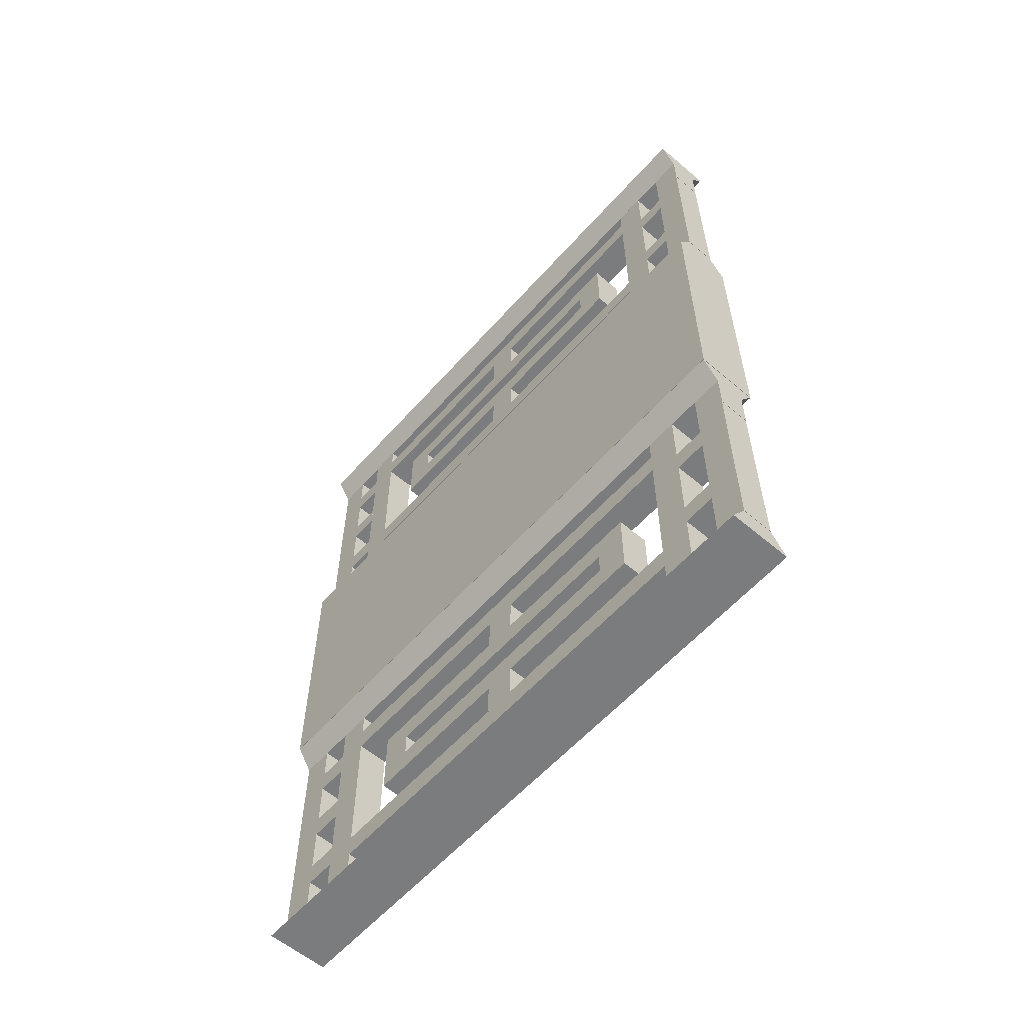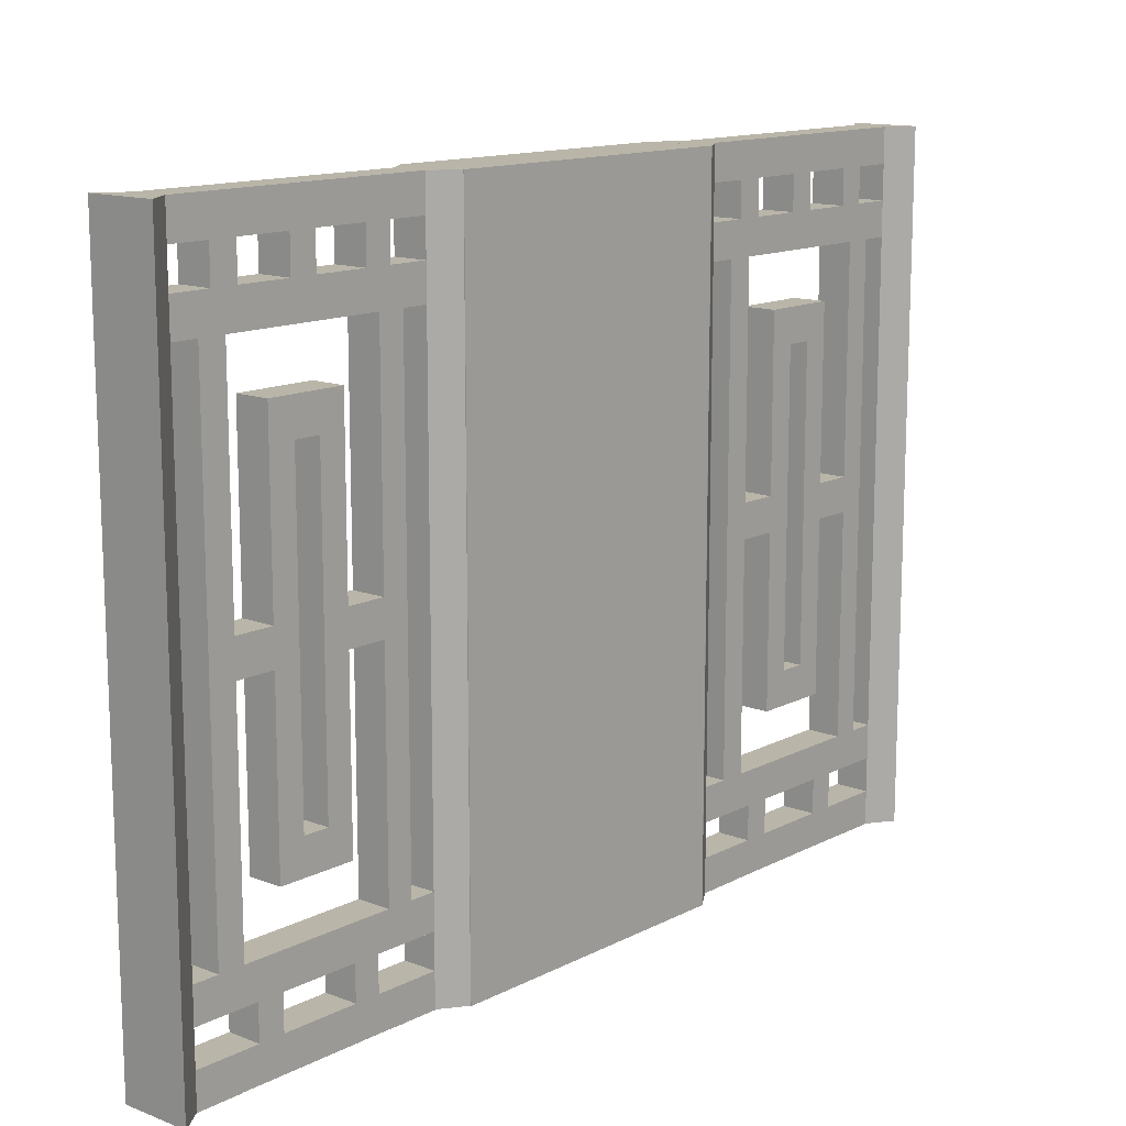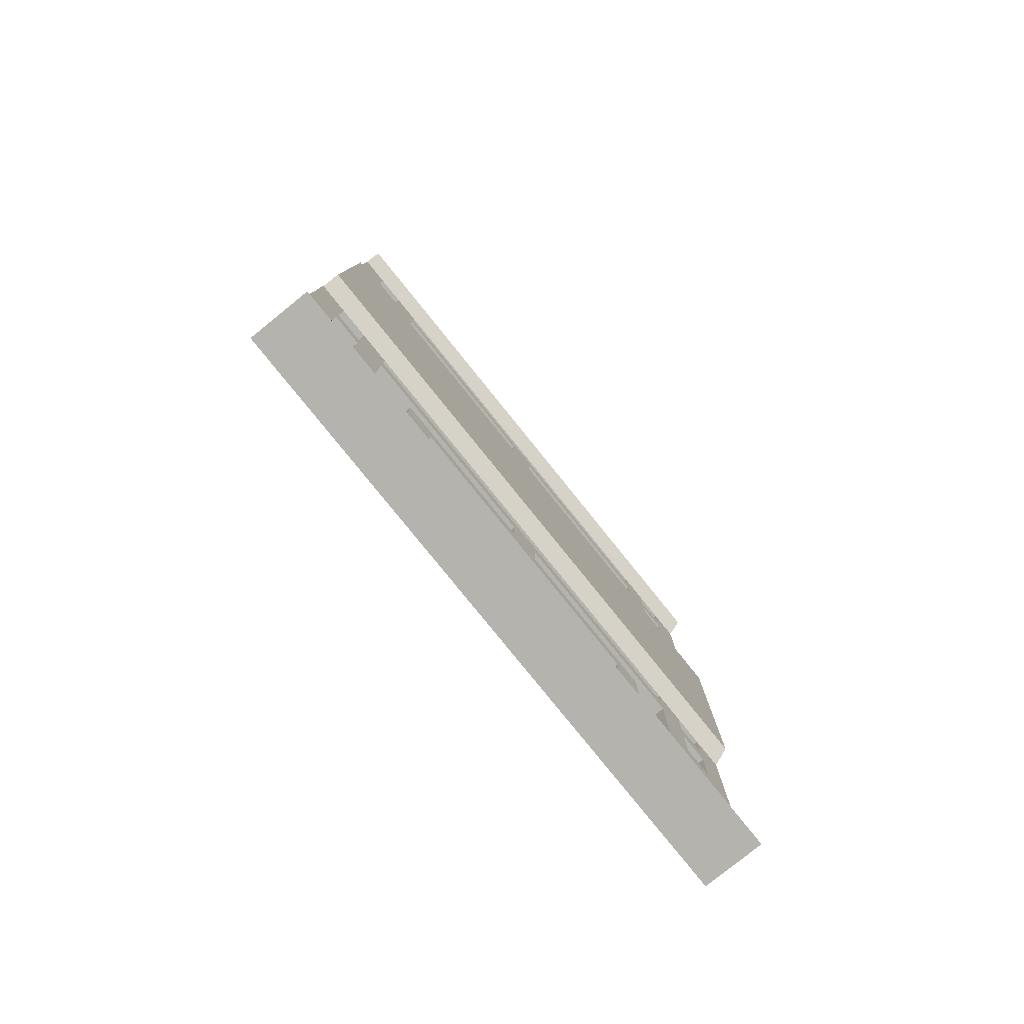
<metadata>
{"format":"obj","ext":"obj","renderer":"f3d","projection":"perspective","resolution":1024,"background":"white","views":[{"elev":-58.6,"azim":138.8,"up":"+Y"},{"elev":13.4,"azim":-139.0,"up":"+Z"},{"elev":-80.0,"azim":-141.1,"up":"+Y"}]}
</metadata>
<code>
v  -1.496 -13.3 0
v  -1.496 -13.27 0
v  -1.472 -13.27 0
v  1.496 -13.27 0
v  -1.496 -26.73 0
v  1.496 -26.73 0
v  -1.472 -13.27 29.93
v  -1.496 -13.27 29.93
v  -1.496 -13.3 29.93
v  -1.496 -26.73 29.93
v  1.496 -26.73 29.93
v  1.496 -13.3 29.93
v  1.422 -13.27 29.93
v  1.496 -13.27 29.93
v  1.472 -13.27 29.93
v  -1.472 -13.27 1.01
v  -0.7483 -12.17 29.93
v  -0.7483 -12.17 0.01281
v  -1.472 -13.27 0.01282
v  -1.472 -13.27 1.01
v  -1.472 -13.27 29.93
v  0.7482 -12.17 0.01281
v  0.7482 -12.17 29.93
v  1.472 -13.27 29.93
v  1.472 -13.27 28.93
v  1.472 -13.27 0.01283
v  1.422 -13.27 29.93
v  1.422 -13.27 29.93
v  -1.422 -13.27 0.01282
v  1.496 0.2403 0.01288
v  1.496 0.2403 29.93
v  0.7482 -0.8884 29.93
v  0.7482 -0.8884 0.01288
v  -0.7483 -0.8884 0.01287
v  -0.7483 -0.8884 29.93
v  -1.497 0.2403 29.93
v  -1.497 0.2403 0.01287
v  0.7482 -8.225 21.7
v  0.7482 -4.839 21.7
v  0.7482 -4.839 23.2
v  0.7482 -8.225 23.2
v  0.7482 -7.096 21.7
v  0.7482 -8.225 8.231
v  0.7482 -7.096 8.231
v  0.7482 -4.839 8.231
v  0.7482 -8.225 6.734
v  0.7482 -5.967 8.231
v  0.7482 -4.839 21.7
v  0.7482 -4.839 6.734
v  0.7482 -5.967 21.7
v  -0.7483 -8.225 21.7
v  -0.7483 -8.225 23.2
v  -0.7483 -4.839 23.2
v  -0.7483 -4.839 21.7
v  -0.7483 -8.225 8.231
v  -0.7483 -8.225 21.7
v  -0.7483 -8.225 6.734
v  -0.7483 -8.225 8.231
v  0.7482 -12.17 25.44
v  0.7482 -0.8884 25.44
v  0.7482 -0.8884 26.94
v  0.7482 -12.17 26.94
v  -0.7483 -12.17 25.44
v  -0.7483 -12.17 26.94
v  -0.7483 -0.8884 26.94
v  -0.7483 -0.8884 25.44
v  0.7482 -3.146 4.489
v  0.7482 -2.017 4.489
v  0.7482 -2.017 25.44
v  0.7482 -3.146 25.44
v  -0.7483 -3.146 4.489
v  -0.7483 -3.146 25.44
v  -0.7483 -2.017 25.44
v  -0.7483 -2.017 4.489
v  -0.7483 -5.967 8.231
v  -0.7483 -5.967 21.7
v  -0.7483 -4.839 21.7
v  -0.7483 -4.839 8.231
v  -0.7483 -4.839 6.734
v  -0.7483 -7.096 21.7
v  -0.7483 -7.096 8.231
v  0.7482 -4.839 14.22
v  0.7482 -3.146 14.22
v  0.7482 -3.146 15.71
v  0.7482 -4.839 15.71
v  -0.7483 -4.839 14.22
v  -0.7483 -4.839 15.71
v  -0.7483 -3.146 15.71
v  -0.7483 -3.146 14.22
v  0.7482 -9.917 14.22
v  0.7482 -8.225 14.22
v  0.7482 -8.225 15.71
v  0.7482 -9.917 15.71
v  -0.7483 -9.917 14.22
v  -0.7483 -9.917 15.71
v  -0.7483 -8.225 15.71
v  -0.7483 -8.225 14.22
v  0.7482 -11.05 4.489
v  0.7482 -9.917 4.489
v  0.7482 -9.917 25.44
v  0.7482 -11.05 25.44
v  -0.7483 -11.05 4.489
v  -0.7483 -11.05 25.44
v  -0.7483 -9.917 25.44
v  -0.7483 -9.917 4.489
v  0.7482 -12.17 2.993
v  0.7482 -0.8884 2.993
v  0.7482 -0.8884 4.489
v  0.7482 -12.17 4.489
v  -0.7483 -12.17 2.993
v  -0.7483 -12.17 4.489
v  -0.7483 -0.8884 4.489
v  -0.7483 -0.8884 2.993
v  0.7482 -9.353 1.496
v  0.7482 -8.225 1.496
v  0.7482 -8.225 2.993
v  0.7482 -9.353 2.993
v  -0.7483 -9.353 1.496
v  -0.7483 -9.353 2.993
v  -0.7483 -8.225 2.993
v  -0.7483 -8.225 1.496
v  0.7482 -4.839 1.496
v  0.7482 -3.71 1.496
v  0.7482 -3.71 2.993
v  0.7482 -4.839 2.993
v  -0.7483 -4.839 1.496
v  -0.7483 -4.839 2.993
v  -0.7483 -3.71 2.993
v  -0.7483 -3.71 1.496
v  0.7482 -0.8884 1.496
v  -0.7483 -0.8884 1.496
v  -0.7483 -12.17 1.496
v  0.7482 -12.17 1.496
v  -0.7483 -12.17 -3.815e-06
v  0.7482 -12.17 -4.768e-06
v  -0.7483 -10.19 -3.815e-06
v  0.7482 -10.19 -2.861e-06
v  0.7482 -0.8884 -2.861e-06
v  -0.7483 -0.8884 -2.861e-06
v  0.7482 -10.19 0.01284
v  0.7482 -2.878 0.01284
v  0.7482 -2.878 -3.815e-06
v  -0.7483 -2.878 -3.815e-06
v  -0.7483 -2.878 0.01284
v  -0.7483 -10.19 0.01284
v  0.7482 -3.71 29.93
v  -0.7483 -3.71 29.93
v  -0.7483 -9.353 29.93
v  0.7482 -9.353 29.93
v  -0.7483 -12.17 29.93
v  -0.7483 -0.8884 29.93
v  0.7482 -0.8884 29.93
v  0.7482 -12.17 29.93
v  -0.7483 -12.17 28.43
v  0.7482 -12.17 28.43
v  -0.7483 -0.8884 28.43
v  0.7482 -0.8884 28.43
v  0.7482 -7.096 26.94
v  0.7482 -5.967 26.94
v  0.7482 -5.967 28.43
v  0.7482 -7.096 28.43
v  -0.7483 -7.096 26.94
v  -0.7483 -7.096 28.43
v  -0.7483 -5.967 28.43
v  -0.7483 -5.967 26.94
v  0.7482 -10.48 26.94
v  0.7482 -9.353 26.94
v  0.7482 -9.353 28.43
v  0.7482 -10.48 28.43
v  -0.7483 -10.48 26.94
v  -0.7483 -10.48 28.43
v  -0.7483 -9.353 28.43
v  -0.7483 -9.353 26.94
v  0.7482 -3.71 26.94
v  0.7482 -2.581 26.94
v  0.7482 -2.581 28.43
v  0.7482 -3.71 28.43
v  -0.7483 -3.71 26.94
v  -0.7483 -3.71 28.43
v  -0.7483 -2.581 28.43
v  -0.7483 -2.581 26.94
v  -1.497 -40.29 0.01282
v  -1.497 -40.29 29.93
v  -0.7483 -39.17 29.93
v  -0.7483 -39.17 0.01281
v  0.7482 -39.17 0.01281
v  0.7482 -39.17 29.93
v  1.496 -40.29 29.93
v  1.496 -40.29 0.01282
v  1.496 -26.75 0.01288
v  1.496 -26.75 29.93
v  0.7482 -27.88 29.93
v  0.7482 -27.88 0.01288
v  -0.7483 -27.88 0.01287
v  -0.7483 -27.88 29.93
v  -1.497 -26.75 29.93
v  -1.497 -26.75 0.01287
v  0.7482 -35.22 21.7
v  0.7482 -31.83 21.7
v  0.7482 -31.83 23.2
v  0.7482 -35.22 23.2
v  0.7482 -34.09 21.7
v  0.7482 -35.22 8.231
v  0.7482 -34.09 8.231
v  -0.7483 -35.22 21.7
v  -0.7483 -35.22 23.2
v  -0.7483 -31.83 23.2
v  -0.7483 -31.83 21.7
v  -0.7483 -35.22 8.231
v  -0.7483 -35.22 21.7
v  0.7482 -39.17 25.44
v  0.7482 -27.88 25.44
v  0.7482 -27.88 26.94
v  0.7482 -39.17 26.94
v  -0.7483 -39.17 25.44
v  -0.7483 -39.17 26.94
v  -0.7483 -27.88 26.94
v  -0.7483 -27.88 25.44
v  0.7482 -30.14 4.489
v  0.7482 -29.01 4.489
v  0.7482 -29.01 25.44
v  0.7482 -30.14 25.44
v  -0.7483 -30.14 4.489
v  -0.7483 -30.14 25.44
v  -0.7483 -29.01 25.44
v  -0.7483 -29.01 4.489
v  0.7482 -32.96 8.231
v  0.7482 -31.83 8.231
v  0.7482 -31.83 21.7
v  0.7482 -32.96 21.7
v  0.7482 -35.22 6.734
v  0.7482 -31.83 6.734
v  0.7482 -35.22 8.231
v  -0.7483 -32.96 8.231
v  -0.7483 -32.96 21.7
v  -0.7483 -31.83 21.7
v  -0.7483 -31.83 8.231
v  -0.7483 -35.22 6.734
v  -0.7483 -35.22 8.231
v  -0.7483 -31.83 6.734
v  -0.7483 -34.09 21.7
v  -0.7483 -34.09 8.231
v  0.7482 -31.83 14.22
v  0.7482 -30.14 14.22
v  0.7482 -30.14 15.71
v  0.7482 -31.83 15.71
v  -0.7483 -31.83 14.22
v  -0.7483 -31.83 15.71
v  -0.7483 -30.14 15.71
v  -0.7483 -30.14 14.22
v  0.7482 -36.91 14.22
v  0.7482 -35.22 14.22
v  0.7482 -35.22 15.71
v  0.7482 -36.91 15.71
v  -0.7483 -36.91 14.22
v  -0.7483 -36.91 15.71
v  -0.7483 -35.22 15.71
v  -0.7483 -35.22 14.22
v  0.7482 -38.04 4.489
v  0.7482 -36.91 4.489
v  0.7482 -36.91 25.44
v  0.7482 -38.04 25.44
v  -0.7483 -38.04 4.489
v  -0.7483 -38.04 25.44
v  -0.7483 -36.91 25.44
v  -0.7483 -36.91 4.489
v  0.7482 -39.17 2.993
v  0.7482 -27.88 2.993
v  0.7482 -27.88 4.489
v  0.7482 -39.17 4.489
v  -0.7483 -39.17 2.993
v  -0.7483 -39.17 4.489
v  -0.7483 -27.88 4.489
v  -0.7483 -27.88 2.993
v  0.7482 -36.34 1.496
v  0.7482 -35.22 1.496
v  0.7482 -35.22 2.993
v  0.7482 -36.34 2.993
v  -0.7483 -36.34 1.496
v  -0.7483 -36.34 2.993
v  -0.7483 -35.22 2.993
v  -0.7483 -35.22 1.496
v  0.7482 -31.83 1.496
v  0.7482 -30.7 1.496
v  0.7482 -30.7 2.993
v  0.7482 -31.83 2.993
v  -0.7483 -31.83 1.496
v  -0.7483 -31.83 2.993
v  -0.7483 -30.7 2.993
v  -0.7483 -30.7 1.496
v  0.7482 -27.88 1.496
v  -0.7483 -27.88 1.496
v  -0.7483 -39.17 1.496
v  0.7482 -39.17 1.496
v  -0.7483 -39.17 -4.768e-06
v  0.7482 -39.17 -5.722e-06
v  -0.7483 -37.18 -4.768e-06
v  0.7482 -37.18 -3.815e-06
v  0.7482 -27.88 -4.768e-06
v  -0.7483 -27.88 -4.768e-06
v  0.7482 -37.18 0.01284
v  0.7482 -29.87 0.01284
v  0.7482 -29.87 -4.768e-06
v  -0.7483 -29.87 -4.768e-06
v  -0.7483 -29.87 0.01284
v  -0.7483 -37.18 0.01284
v  0.7482 -30.7 29.93
v  -0.7483 -30.7 29.93
v  -0.7483 -36.34 29.93
v  0.7482 -36.34 29.93
v  -0.7483 -39.17 29.93
v  -0.7483 -27.88 29.93
v  0.7482 -27.88 29.93
v  0.7482 -39.17 29.93
v  -0.7483 -39.17 28.43
v  0.7482 -39.17 28.43
v  -0.7483 -27.88 28.43
v  0.7482 -27.88 28.43
v  0.7482 -34.09 26.94
v  0.7482 -32.96 26.94
v  0.7482 -32.96 28.43
v  0.7482 -34.09 28.43
v  -0.7483 -34.09 26.94
v  -0.7483 -34.09 28.43
v  -0.7483 -32.96 28.43
v  -0.7483 -32.96 26.94
v  0.7482 -37.47 26.94
v  0.7482 -36.34 26.94
v  0.7482 -36.34 28.43
v  0.7482 -37.47 28.43
v  -0.7483 -37.47 26.94
v  -0.7483 -37.47 28.43
v  -0.7483 -36.34 28.43
v  -0.7483 -36.34 26.94
v  0.7482 -30.7 26.94
v  0.7482 -29.57 26.94
v  0.7482 -29.57 28.43
v  0.7482 -30.7 28.43
v  -0.7483 -30.7 26.94
v  -0.7483 -30.7 28.43
v  -0.7483 -29.57 28.43
v  -0.7483 -29.57 26.94
g object
f 1 2 3
f 1 3 4
f 5 1 4
f 6 5 4
f 7 8 9
f 9 10 11
f 11 12 9
f 9 13 7
f 13 9 12
f 12 14 15
f 12 15 13
f 6 11 10
f 10 5 6
f 9 8 2
f 2 1 9
f 5 10 9
f 9 1 5
f 4 12 11
f 11 6 4
f 4 14 12
f 15 14 4
f 13 15 4
f 7 13 4
f 3 7 4
f 2 8 7
f 7 3 2
f 16 17 18
f 18 19 16
f 20 21 17
f 22 23 24
f 24 25 22
f 25 26 22
f 27 24 23
f 23 17 27
f 28 17 21
f 18 17 23
f 23 22 18
f 29 22 26
f 29 19 18
f 18 22 29
f 30 31 32
f 32 33 30
f 34 35 36
f 36 37 34
f 36 35 32
f 32 31 36
f 37 36 31
f 31 30 37
f 33 32 35
f 35 34 33
f 34 37 30
f 30 33 34
f 38 39 40
f 40 41 38
f 42 38 43
f 43 44 42
f 45 43 46
f 47 45 48
f 46 49 45
f 48 50 47
f 51 52 53
f 53 54 51
f 52 41 40
f 40 53 52
f 51 38 41
f 41 52 51
f 55 43 38
f 38 56 55
f 57 46 43
f 43 58 57
f 54 39 38
f 38 51 54
f 53 40 39
f 39 54 53
f 59 60 61
f 61 62 59
f 63 64 65
f 65 66 63
f 64 62 61
f 61 65 64
f 63 59 62
f 62 64 63
f 66 60 59
f 59 63 66
f 65 61 60
f 60 66 65
f 67 68 69
f 69 70 67
f 71 72 73
f 73 74 71
f 72 70 69
f 69 73 72
f 71 67 70
f 70 72 71
f 74 68 67
f 67 71 74
f 73 69 68
f 68 74 73
f 75 76 77
f 77 78 75
f 57 58 78
f 78 79 57
f 76 50 48
f 48 77 76
f 75 47 50
f 50 76 75
f 78 45 47
f 47 75 78
f 77 48 45
f 45 78 77
f 78 45 49
f 49 79 78
f 55 56 80
f 80 81 55
f 56 38 42
f 42 80 56
f 81 44 43
f 43 55 81
f 80 42 44
f 44 81 80
f 82 83 84
f 84 85 82
f 86 87 88
f 88 89 86
f 87 85 84
f 84 88 87
f 86 82 85
f 85 87 86
f 89 83 82
f 82 86 89
f 88 84 83
f 83 89 88
f 90 91 92
f 92 93 90
f 94 95 96
f 96 97 94
f 95 93 92
f 92 96 95
f 94 90 93
f 93 95 94
f 97 91 90
f 90 94 97
f 96 92 91
f 91 97 96
f 98 99 100
f 100 101 98
f 102 103 104
f 104 105 102
f 103 101 100
f 100 104 103
f 102 98 101
f 101 103 102
f 105 99 98
f 98 102 105
f 104 100 99
f 99 105 104
f 58 43 45
f 45 78 58
f 79 49 46
f 46 57 79
f 106 107 108
f 108 109 106
f 110 111 112
f 112 113 110
f 111 109 108
f 108 112 111
f 110 106 109
f 109 111 110
f 113 107 106
f 106 110 113
f 112 108 107
f 107 113 112
f 114 115 116
f 116 117 114
f 118 119 120
f 120 121 118
f 119 117 116
f 116 120 119
f 118 114 117
f 117 119 118
f 121 115 114
f 114 118 121
f 120 116 115
f 115 121 120
f 122 123 124
f 124 125 122
f 126 127 128
f 128 129 126
f 127 125 124
f 124 128 127
f 126 122 125
f 125 127 126
f 129 123 122
f 122 126 129
f 128 124 123
f 123 129 128
f 130 131 132
f 132 133 130
f 133 132 134
f 134 135 133
f 134 136 137
f 137 135 134
f 138 139 131
f 131 130 138
f 135 137 140
f 133 135 140
f 133 140 141
f 130 133 141
f 138 130 141
f 142 138 141
f 139 143 144
f 131 139 144
f 132 131 144
f 132 144 145
f 134 132 145
f 136 134 145
f 139 138 142
f 142 143 139
f 144 143 142
f 142 141 144
f 145 144 141
f 141 140 145
f 145 140 137
f 137 136 145
f 146 147 148
f 148 149 146
f 149 148 150
f 151 147 146
f 146 152 151
f 150 153 149
f 153 150 154
f 154 155 153
f 155 154 156
f 156 157 155
f 157 156 151
f 151 152 157
f 157 152 146
f 157 146 149
f 155 157 149
f 155 149 153
f 154 150 148
f 156 154 148
f 156 148 147
f 156 147 151
f 158 159 160
f 160 161 158
f 162 163 164
f 164 165 162
f 163 161 160
f 160 164 163
f 162 158 161
f 161 163 162
f 165 159 158
f 158 162 165
f 164 160 159
f 159 165 164
f 166 167 168
f 168 169 166
f 170 171 172
f 172 173 170
f 171 169 168
f 168 172 171
f 170 166 169
f 169 171 170
f 173 167 166
f 166 170 173
f 172 168 167
f 167 173 172
f 174 175 176
f 176 177 174
f 178 179 180
f 180 181 178
f 179 177 176
f 176 180 179
f 178 174 177
f 177 179 178
f 181 175 174
f 174 178 181
f 180 176 175
f 175 181 180
f 182 183 184
f 184 185 182
f 186 187 188
f 188 189 186
f 188 187 184
f 184 183 188
f 189 188 183
f 183 182 189
f 185 184 187
f 187 186 185
f 186 189 182
f 182 185 186
f 190 191 192
f 192 193 190
f 194 195 196
f 196 197 194
f 196 195 192
f 192 191 196
f 197 196 191
f 191 190 197
f 193 192 195
f 195 194 193
f 194 197 190
f 190 193 194
f 198 199 200
f 200 201 198
f 202 198 203
f 203 204 202
f 205 206 207
f 207 208 205
f 206 201 200
f 200 207 206
f 205 198 201
f 201 206 205
f 209 203 198
f 198 210 209
f 208 199 198
f 198 205 208
f 207 200 199
f 199 208 207
f 211 212 213
f 213 214 211
f 215 216 217
f 217 218 215
f 216 214 213
f 213 217 216
f 215 211 214
f 214 216 215
f 218 212 211
f 211 215 218
f 217 213 212
f 212 218 217
f 219 220 221
f 221 222 219
f 223 224 225
f 225 226 223
f 224 222 221
f 221 225 224
f 223 219 222
f 222 224 223
f 226 220 219
f 219 223 226
f 225 221 220
f 220 226 225
f 227 228 229
f 229 230 227
f 231 232 228
f 228 233 231
f 234 235 236
f 236 237 234
f 238 239 237
f 237 240 238
f 235 230 229
f 229 236 235
f 234 227 230
f 230 235 234
f 237 228 227
f 227 234 237
f 236 229 228
f 228 237 236
f 237 228 232
f 232 240 237
f 209 210 241
f 241 242 209
f 210 198 202
f 202 241 210
f 242 204 203
f 203 209 242
f 241 202 204
f 204 242 241
f 243 244 245
f 245 246 243
f 247 248 249
f 249 250 247
f 248 246 245
f 245 249 248
f 247 243 246
f 246 248 247
f 250 244 243
f 243 247 250
f 249 245 244
f 244 250 249
f 251 252 253
f 253 254 251
f 255 256 257
f 257 258 255
f 256 254 253
f 253 257 256
f 255 251 254
f 254 256 255
f 258 252 251
f 251 255 258
f 257 253 252
f 252 258 257
f 259 260 261
f 261 262 259
f 263 264 265
f 265 266 263
f 264 262 261
f 261 265 264
f 263 259 262
f 262 264 263
f 266 260 259
f 259 263 266
f 265 261 260
f 260 266 265
f 239 233 228
f 228 237 239
f 238 231 233
f 233 239 238
f 240 232 231
f 231 238 240
f 267 268 269
f 269 270 267
f 271 272 273
f 273 274 271
f 272 270 269
f 269 273 272
f 271 267 270
f 270 272 271
f 274 268 267
f 267 271 274
f 273 269 268
f 268 274 273
f 275 276 277
f 277 278 275
f 279 280 281
f 281 282 279
f 280 278 277
f 277 281 280
f 279 275 278
f 278 280 279
f 282 276 275
f 275 279 282
f 281 277 276
f 276 282 281
f 283 284 285
f 285 286 283
f 287 288 289
f 289 290 287
f 288 286 285
f 285 289 288
f 287 283 286
f 286 288 287
f 290 284 283
f 283 287 290
f 289 285 284
f 284 290 289
f 291 292 293
f 293 294 291
f 294 293 295
f 295 296 294
f 295 297 298
f 298 296 295
f 299 300 292
f 292 291 299
f 296 298 301
f 294 296 301
f 294 301 302
f 291 294 302
f 299 291 302
f 303 299 302
f 300 304 305
f 292 300 305
f 293 292 305
f 293 305 306
f 295 293 306
f 297 295 306
f 300 299 303
f 303 304 300
f 305 304 303
f 303 302 305
f 306 305 302
f 302 301 306
f 306 301 298
f 298 297 306
f 307 308 309
f 309 310 307
f 310 309 311
f 312 308 307
f 307 313 312
f 311 314 310
f 314 311 315
f 315 316 314
f 316 315 317
f 317 318 316
f 318 317 312
f 312 313 318
f 318 313 307
f 318 307 310
f 316 318 310
f 316 310 314
f 315 311 309
f 317 315 309
f 317 309 308
f 317 308 312
f 319 320 321
f 321 322 319
f 323 324 325
f 325 326 323
f 324 322 321
f 321 325 324
f 323 319 322
f 322 324 323
f 326 320 319
f 319 323 326
f 325 321 320
f 320 326 325
f 327 328 329
f 329 330 327
f 331 332 333
f 333 334 331
f 332 330 329
f 329 333 332
f 331 327 330
f 330 332 331
f 334 328 327
f 327 331 334
f 333 329 328
f 328 334 333
f 335 336 337
f 337 338 335
f 339 340 341
f 341 342 339
f 340 338 337
f 337 341 340
f 339 335 338
f 338 340 339
f 342 336 335
f 335 339 342
f 341 337 336
f 336 342 341

</code>
